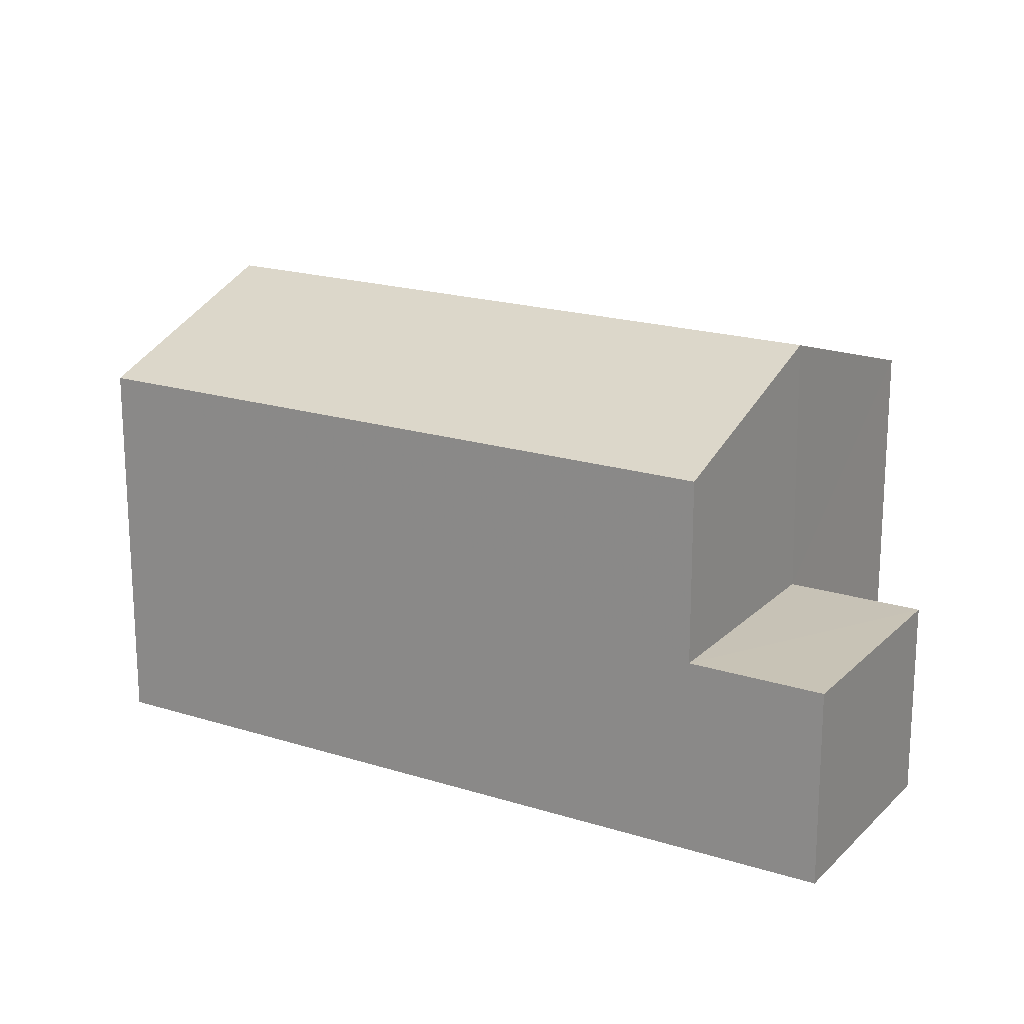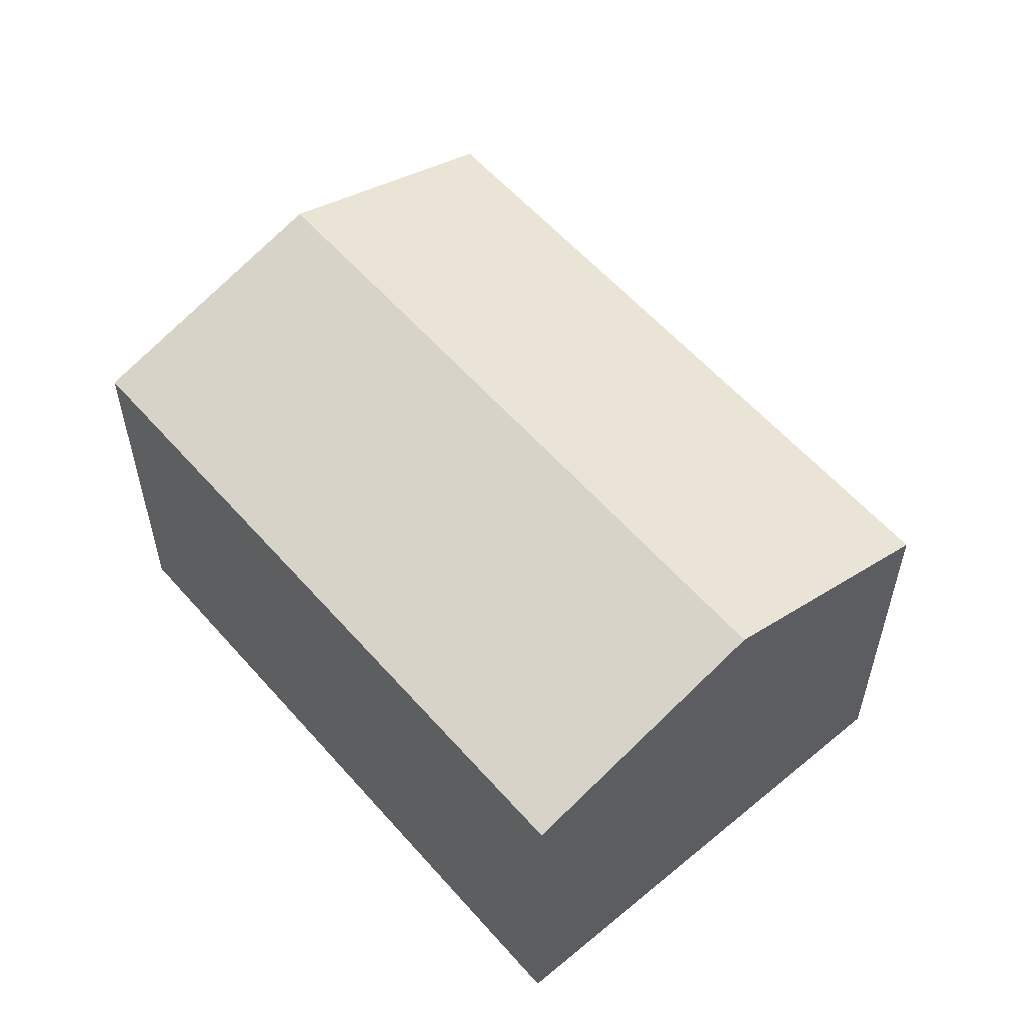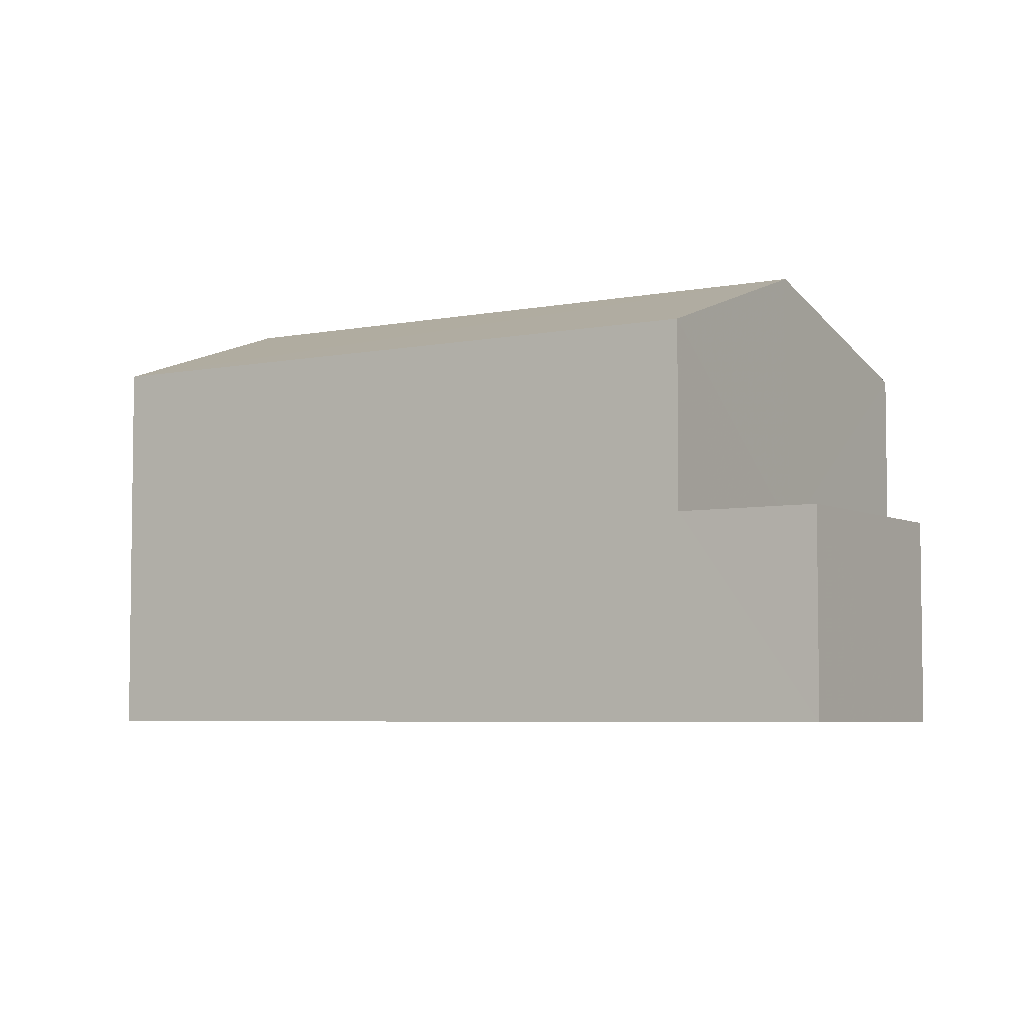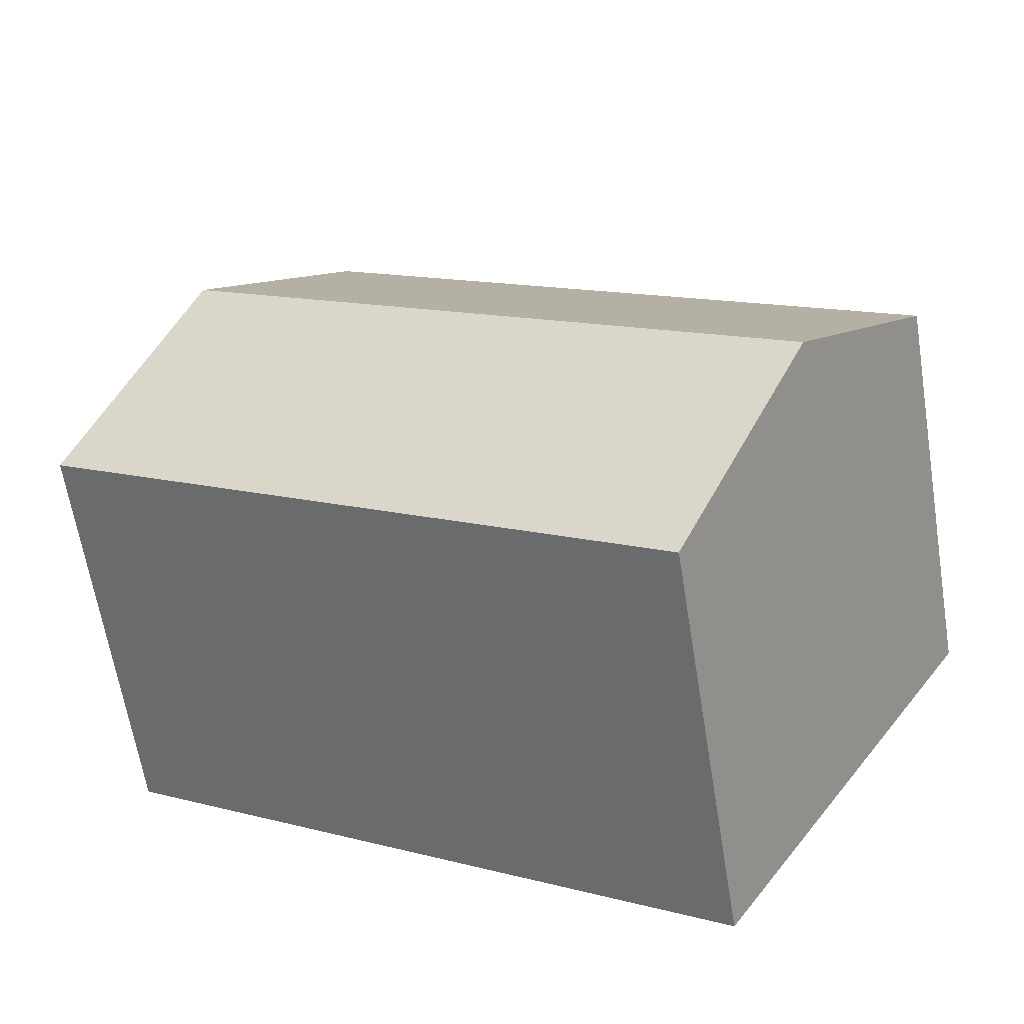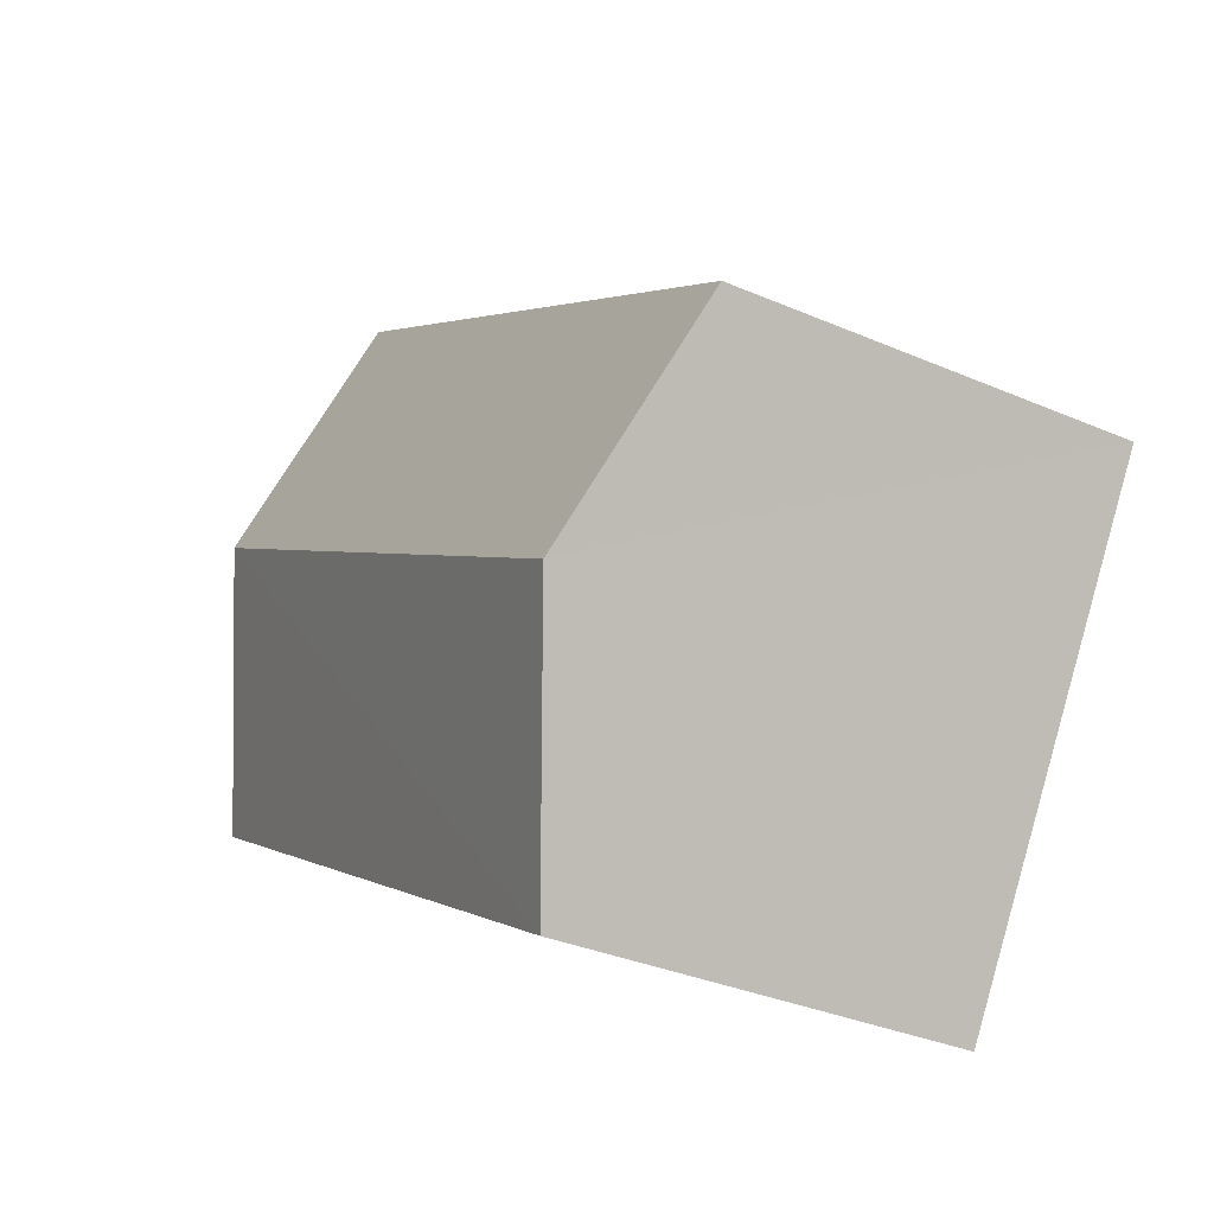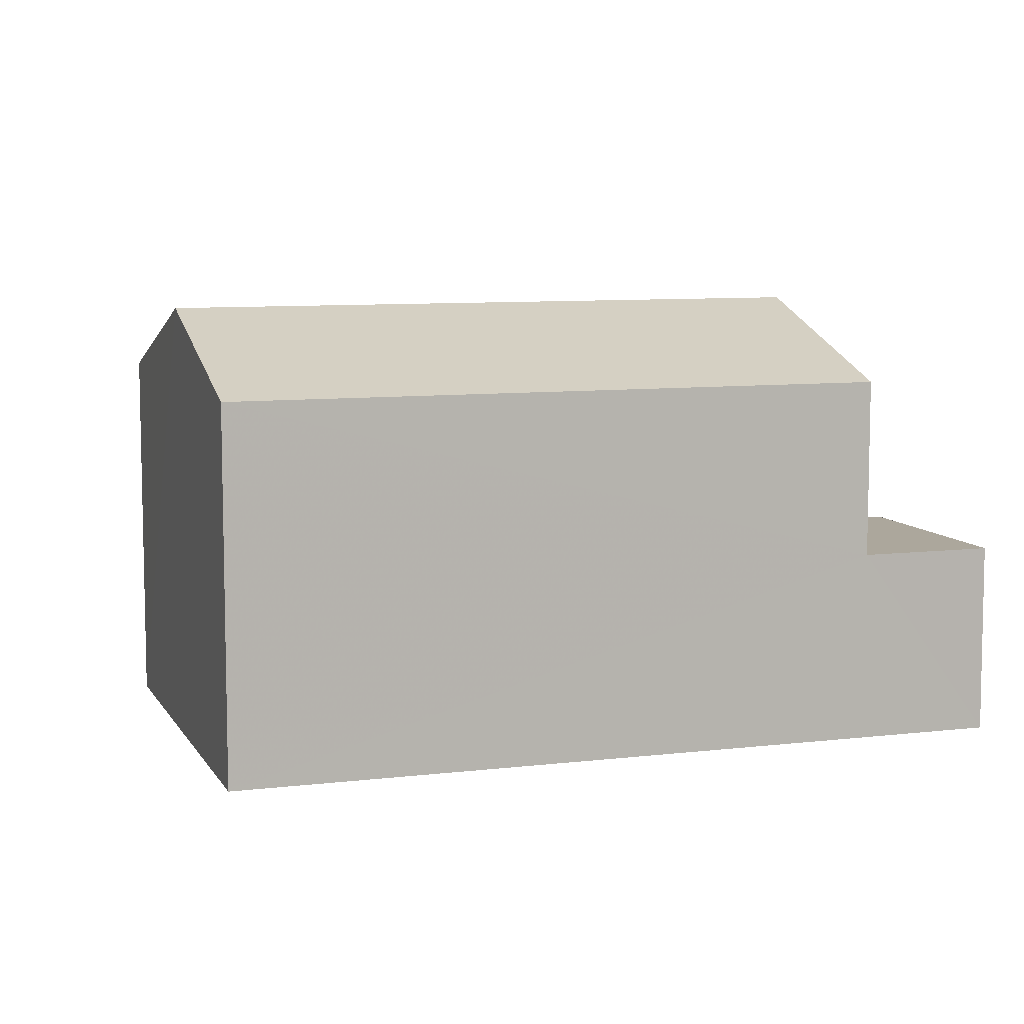
<metadata>
{"format":"obj","ext":"obj","renderer":"f3d","projection":"perspective","resolution":1024,"background":"white","views":[{"elev":19.4,"azim":179.0,"up":"+Z"},{"elev":57.4,"azim":17.7,"up":"+Z"},{"elev":-5.1,"azim":-179.0,"up":"+Z"},{"elev":-63.4,"azim":9.1,"up":"+Y"},{"elev":-33.7,"azim":59.4,"up":"+Y"},{"elev":8.4,"azim":130.0,"up":"+Z"}]}
</metadata>
<code>
v -3.118e+05 4.311e+04 21.18
v -3.118e+05 4.312e+04 21.19
v -3.118e+05 4.311e+04 21.18
v -3.118e+05 4.312e+04 21.19
v -3.118e+05 4.312e+04 21.19
v -3.118e+05 4.312e+04 21.19
v -3.118e+05 4.312e+04 28.23
v -3.118e+05 4.311e+04 27.05
v -3.118e+05 4.311e+04 28.23
v -3.118e+05 4.311e+04 27.05
v -3.118e+05 4.312e+04 24.23
v -3.118e+05 4.312e+04 24.23
v -3.118e+05 4.312e+04 24.23
v -3.118e+05 4.312e+04 24.23
v -3.118e+05 4.312e+04 27.05
v -3.118e+05 4.312e+04 27.06
f 1 2 3
f 3 2 4
f 4 2 5
f 2 6 5
f 7 8 9
f 7 10 8
f 11 12 13
f 14 11 13
f 15 16 7
f 9 15 7
f 16 15 11
f 15 4 11
f 11 5 12
f 11 4 5
f 8 3 9
f 3 4 9
f 4 15 9
f 12 5 6
f 13 12 6
f 2 13 6
f 2 14 13
f 10 1 3
f 8 10 3
f 2 1 14
f 16 11 14
f 16 14 7
f 14 1 10
f 14 10 7

</code>
